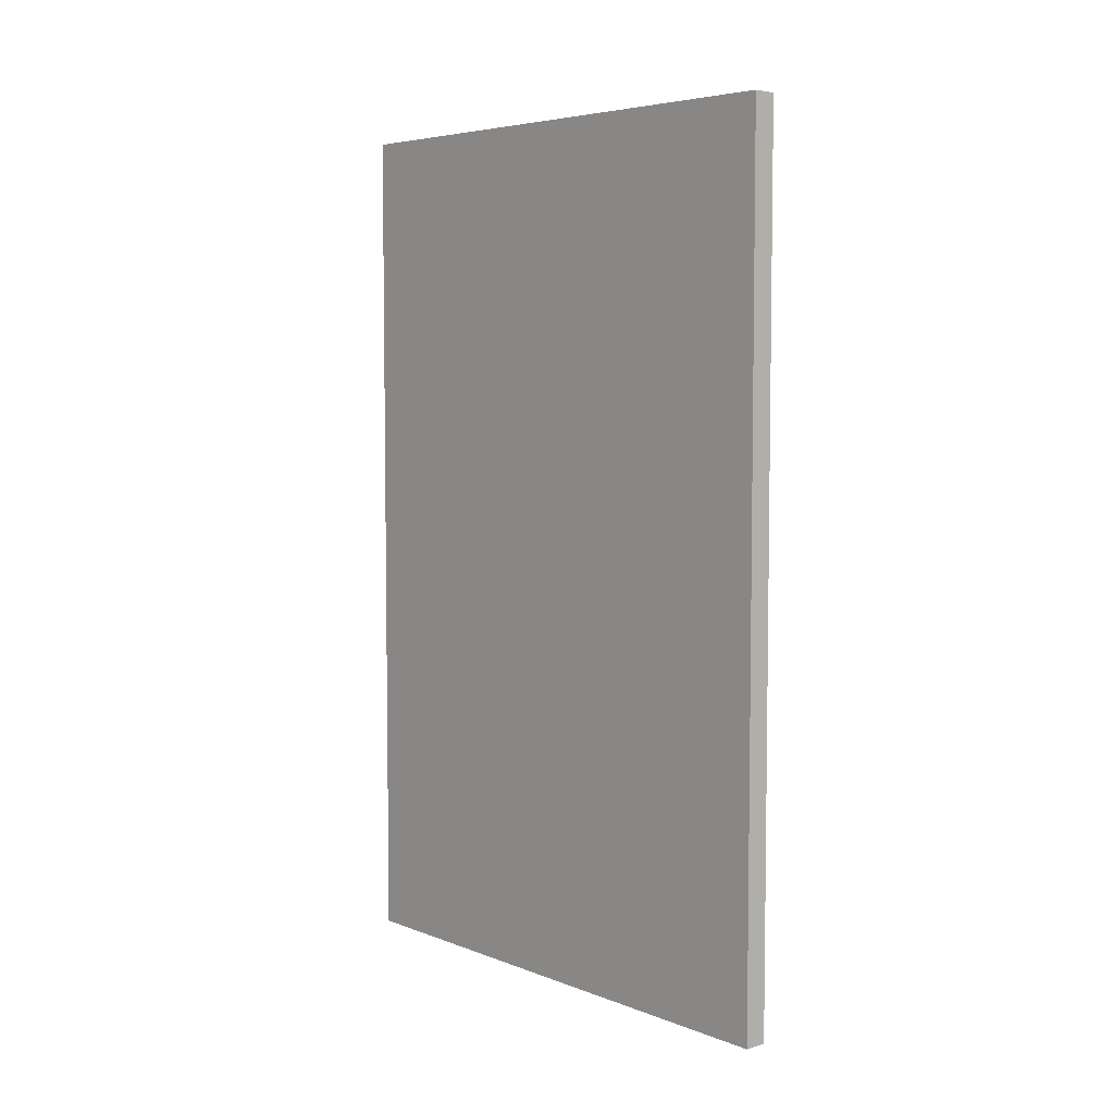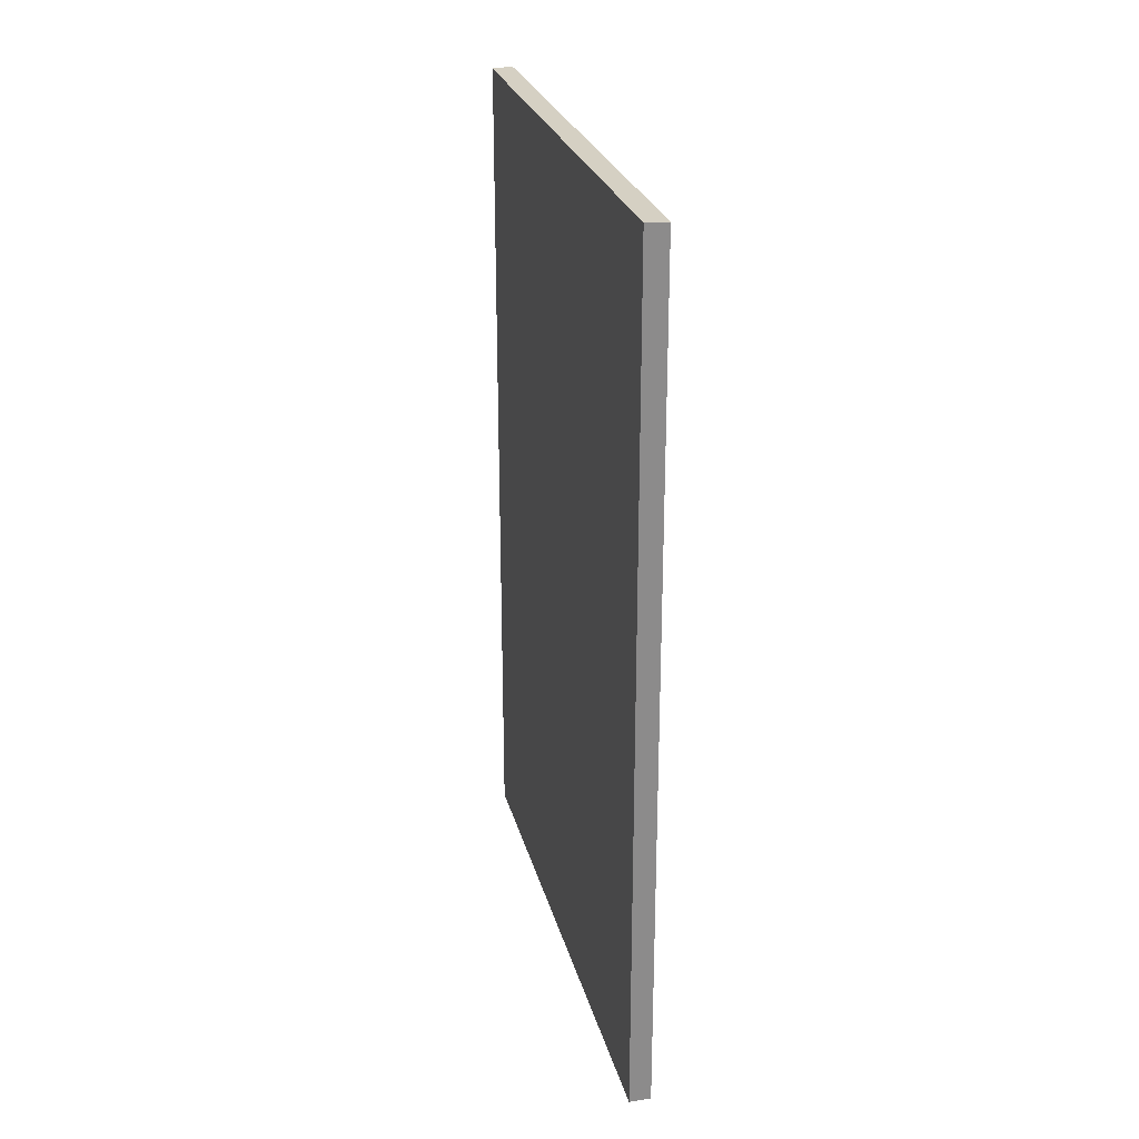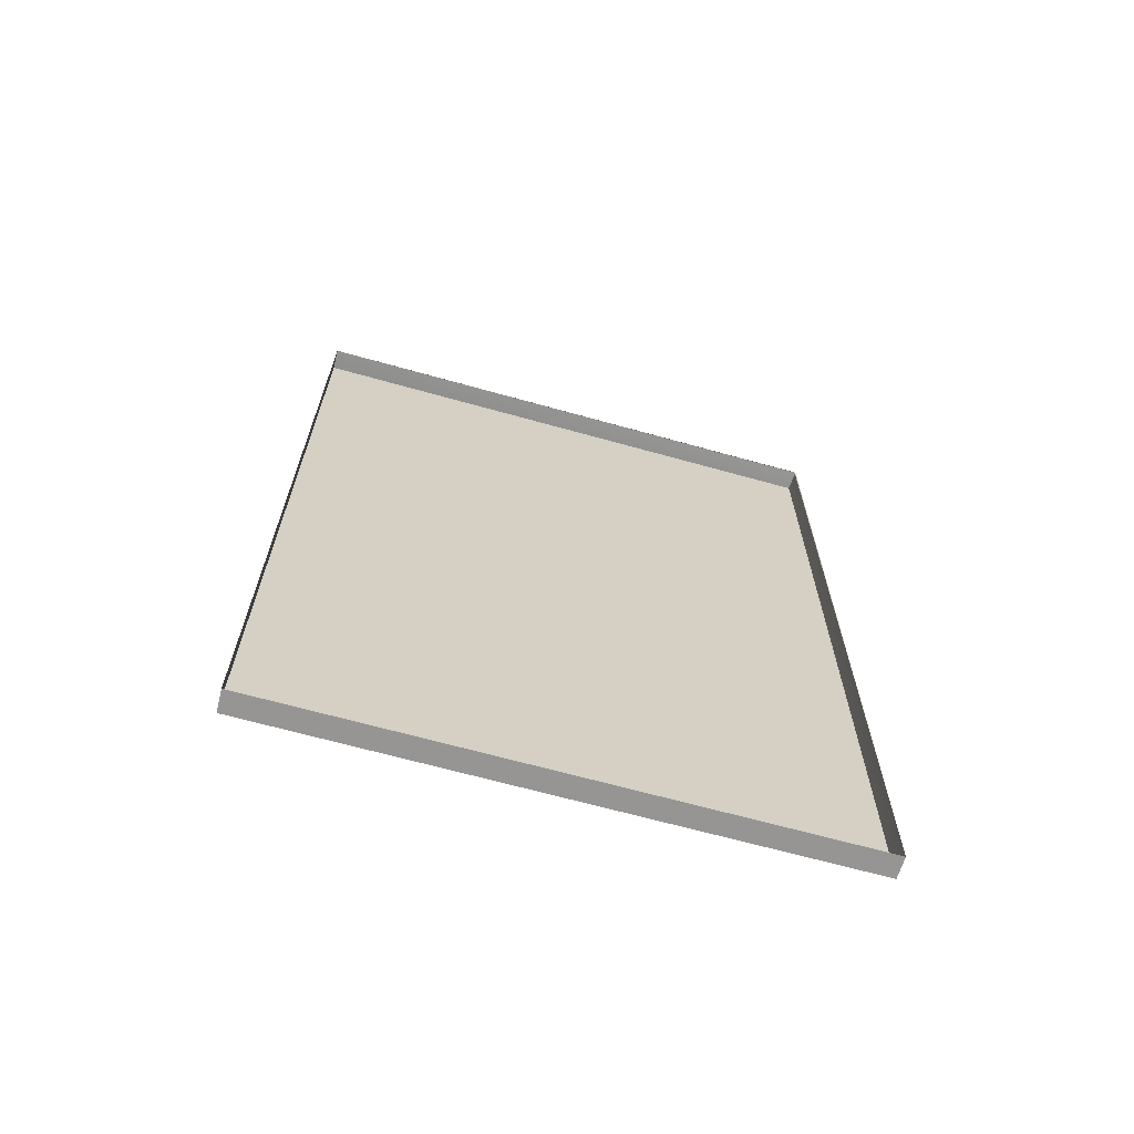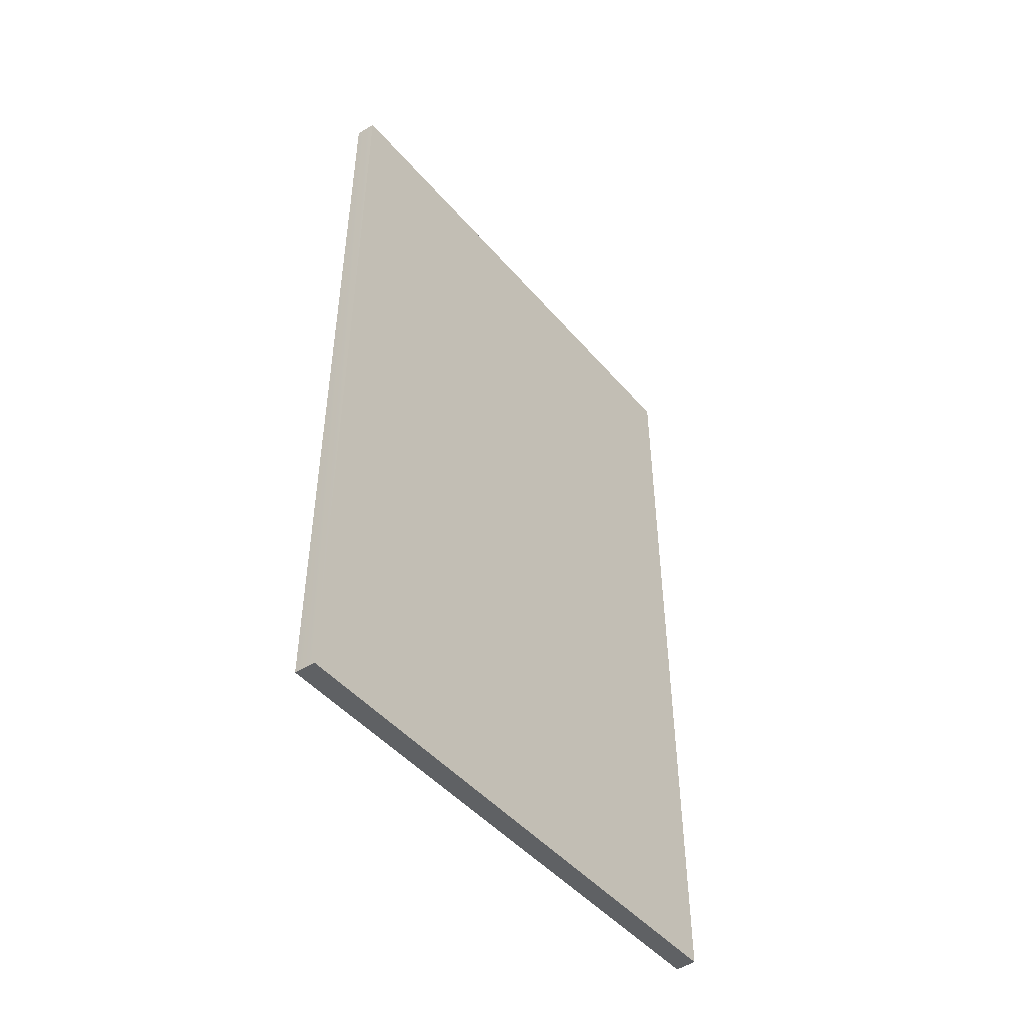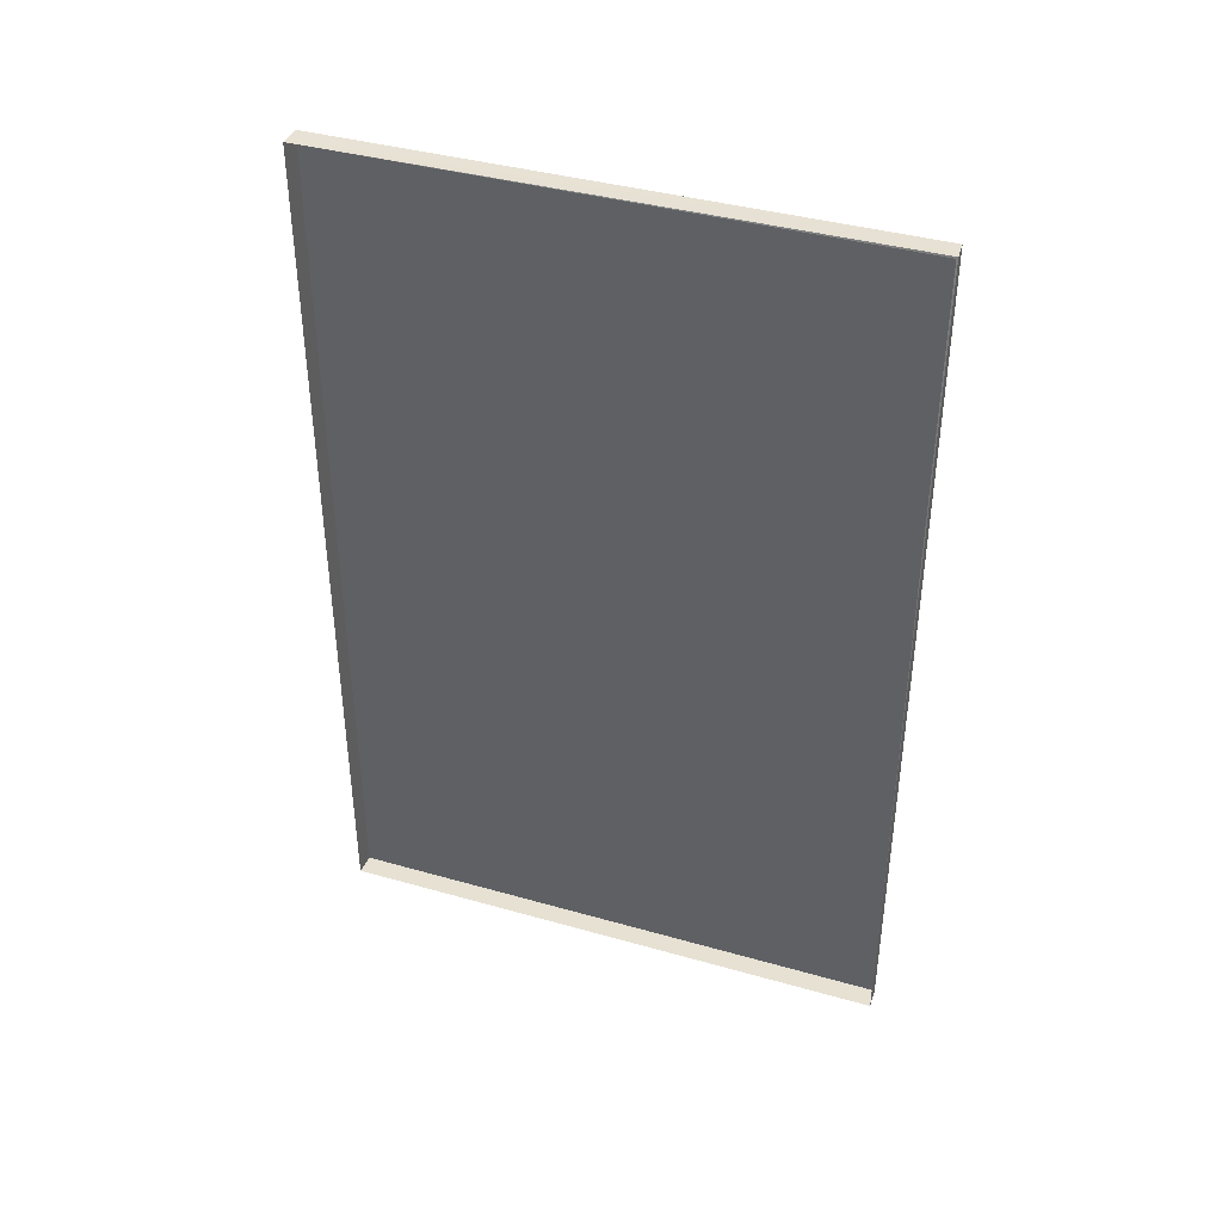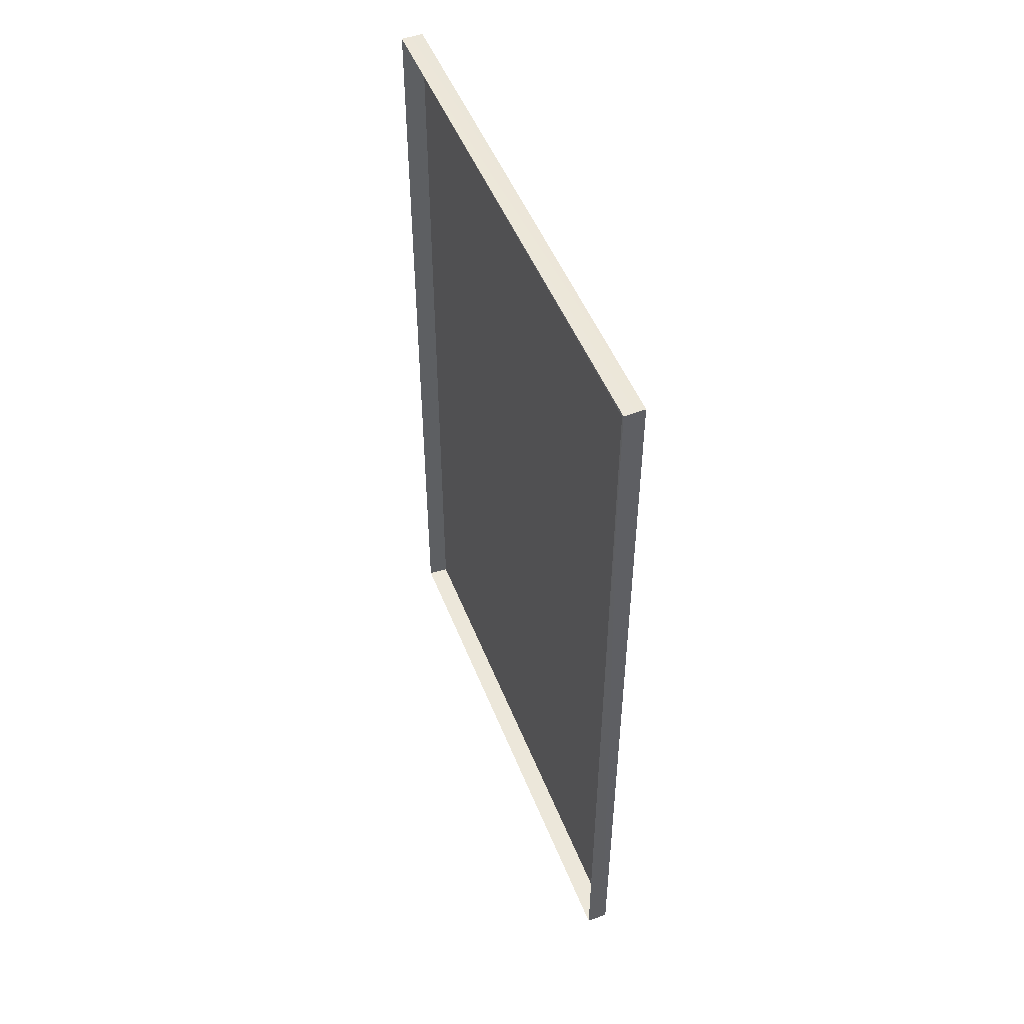
<metadata>
{"format":"obj","ext":"obj","renderer":"f3d","projection":"perspective","resolution":1024,"background":"white","views":[{"elev":5.4,"azim":139.5,"up":"+Y"},{"elev":26.1,"azim":166.1,"up":"+Y"},{"elev":-66.3,"azim":-105.7,"up":"+Y"},{"elev":-47.4,"azim":38.3,"up":"+Y"},{"elev":39.7,"azim":-70.6,"up":"+Y"},{"elev":49.5,"azim":-21.0,"up":"+Y"}]}
</metadata>
<code>
g
v -0.015 0.6 -0.391
v -0.015 0.6 0.39
v -0.014 0.602 0.392
v 0.015 0.601 0.39
v 0.015 0.601 -0.39
v 0.015 -0.601 0.39
v 0.015 -0.601 -0.39
v -0.015 -0.6 0.391
v -0.015 -0.6 -0.391
g
f 3 1 2
f 3 4 1
f 5 1 4
f 4 6 5
f 7 5 6
f 6 8 7
f 9 7 8
f 2 8 3
f 6 4 3
f 8 6 3
f 1 5 9
f 5 7 9

</code>
